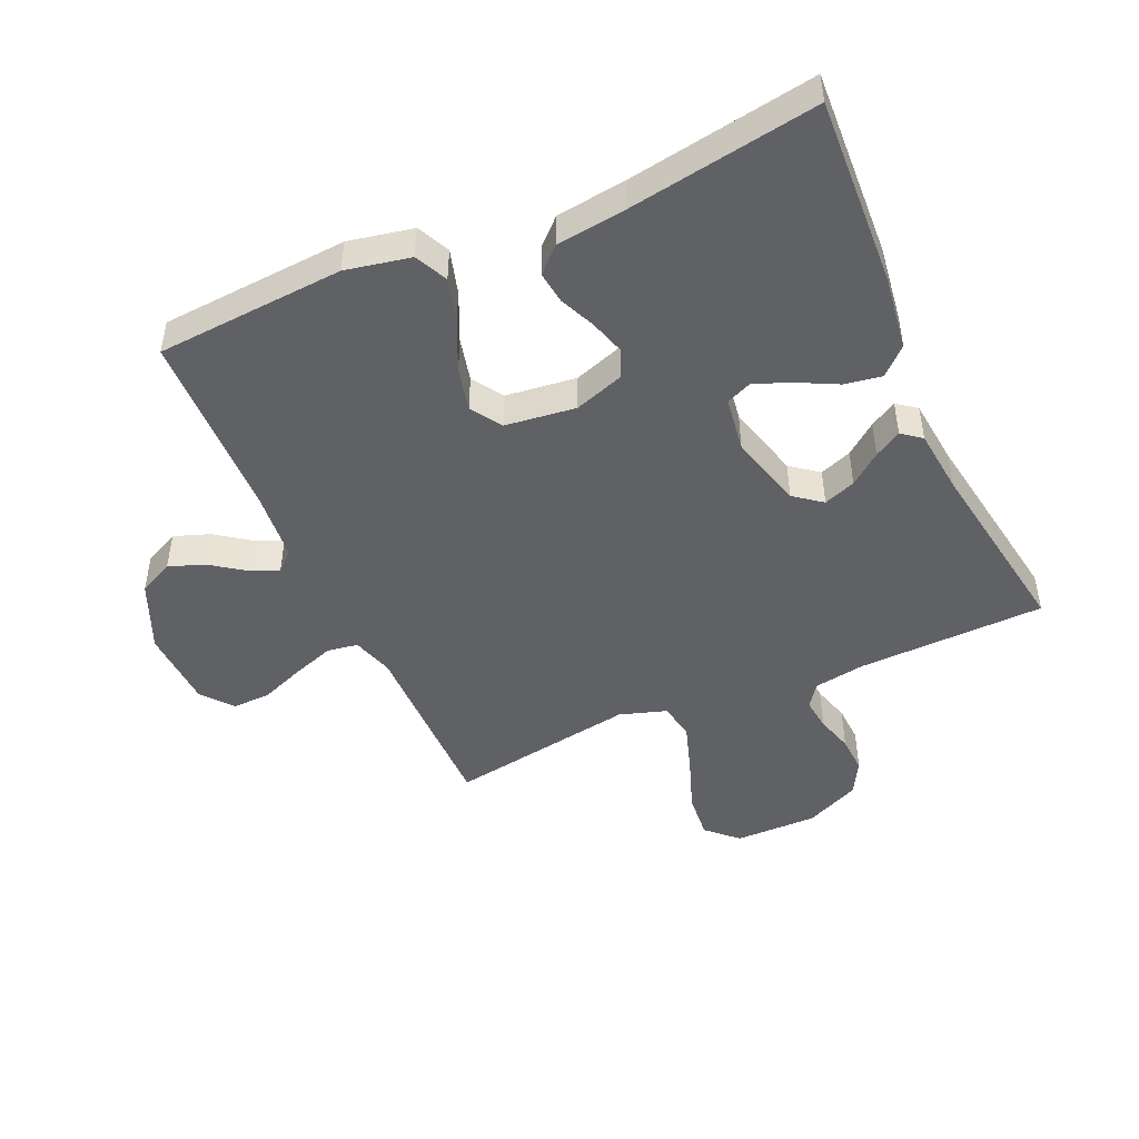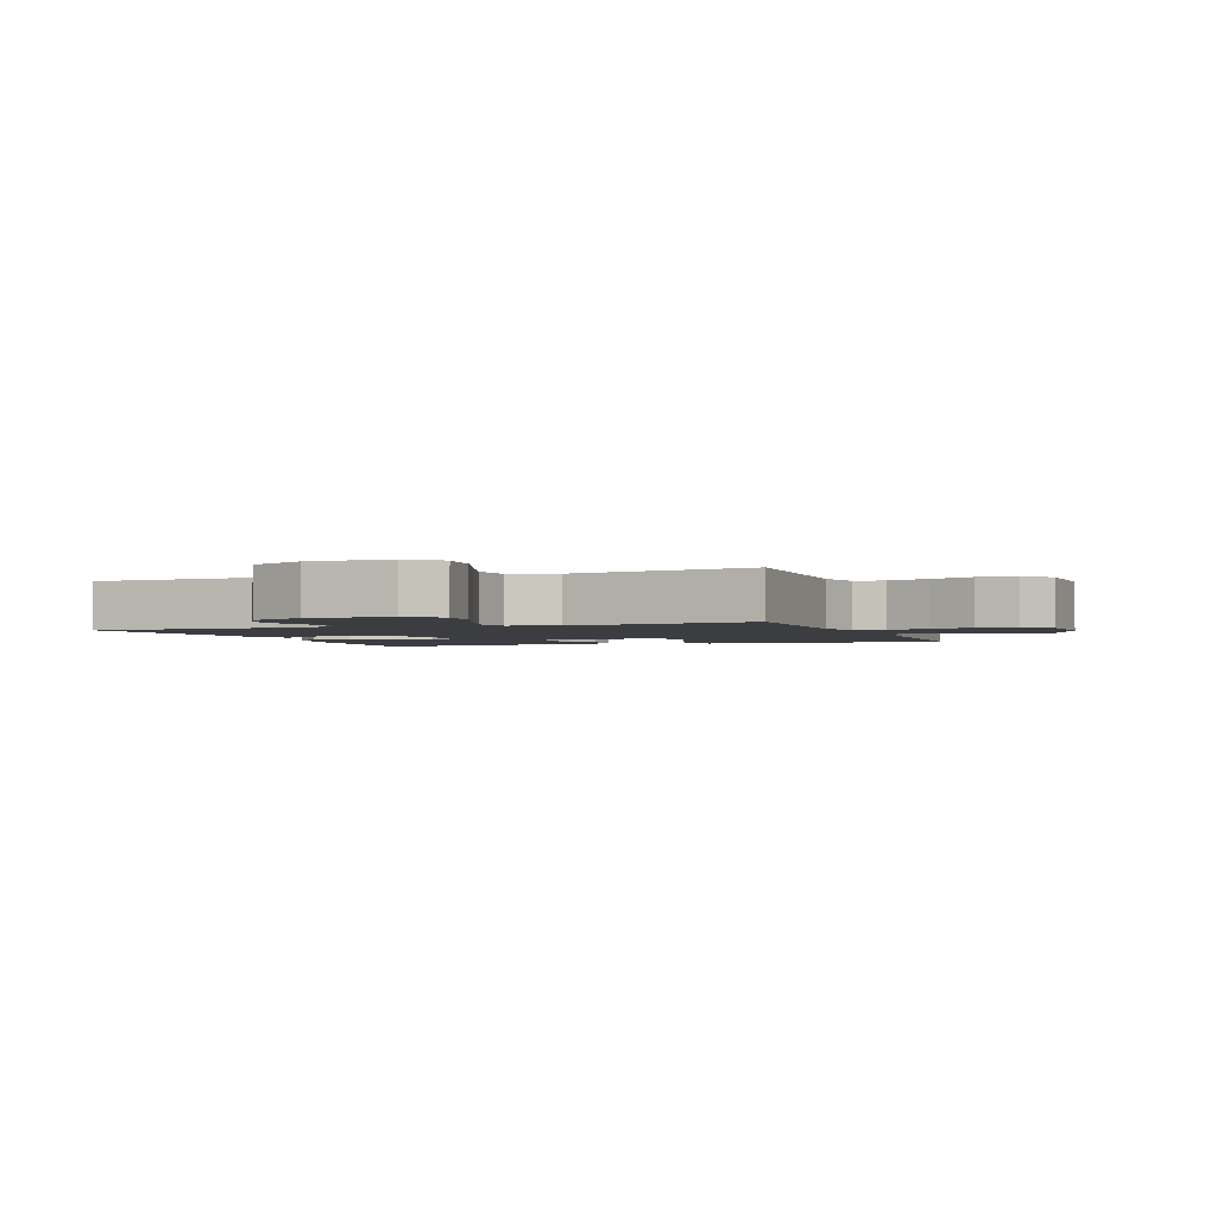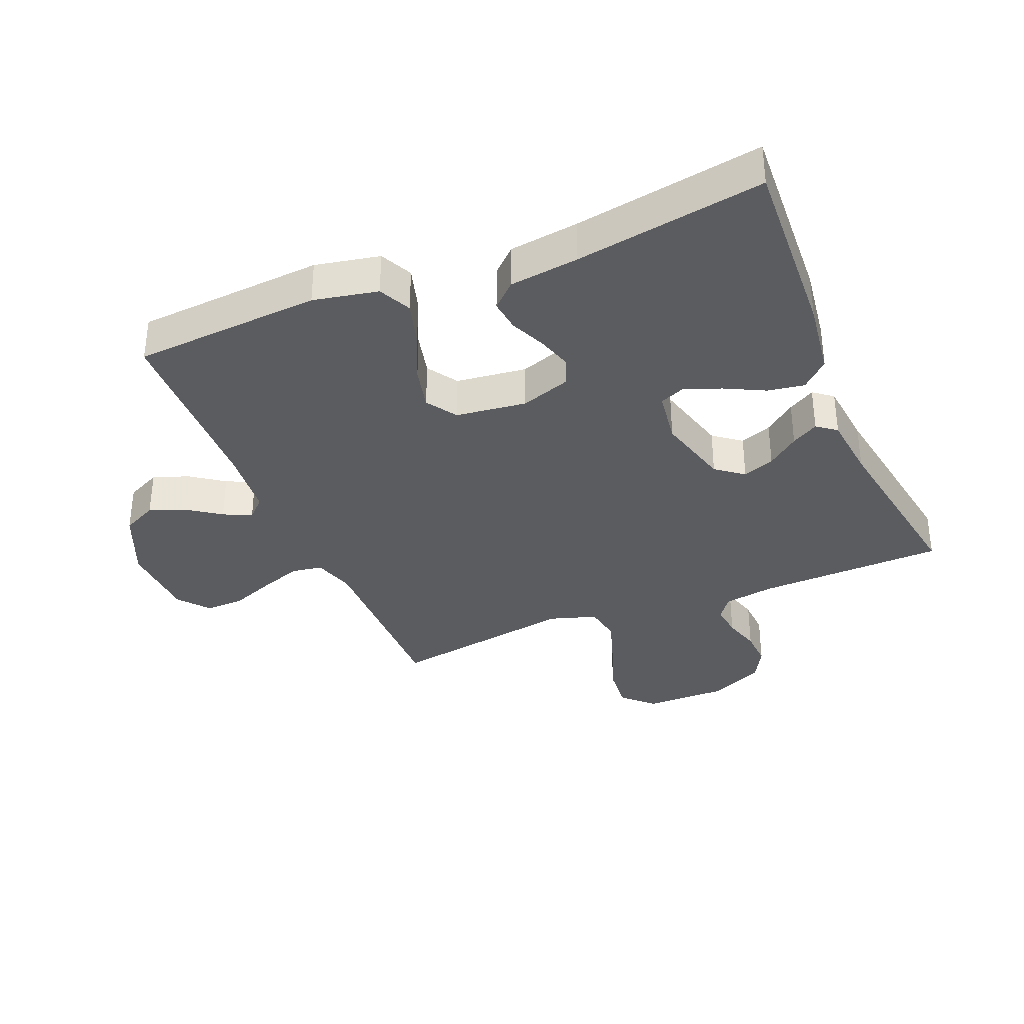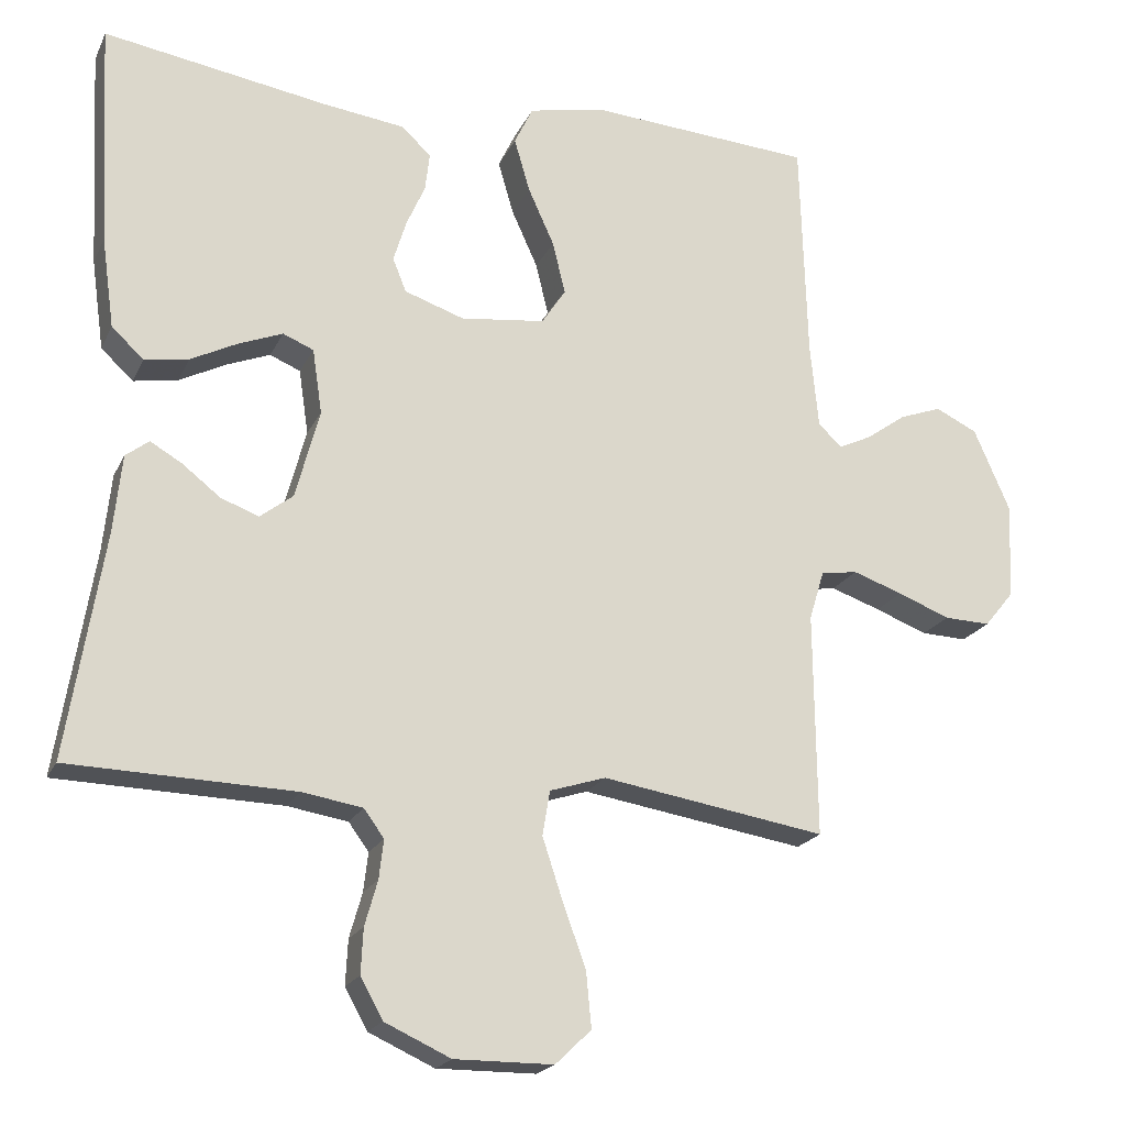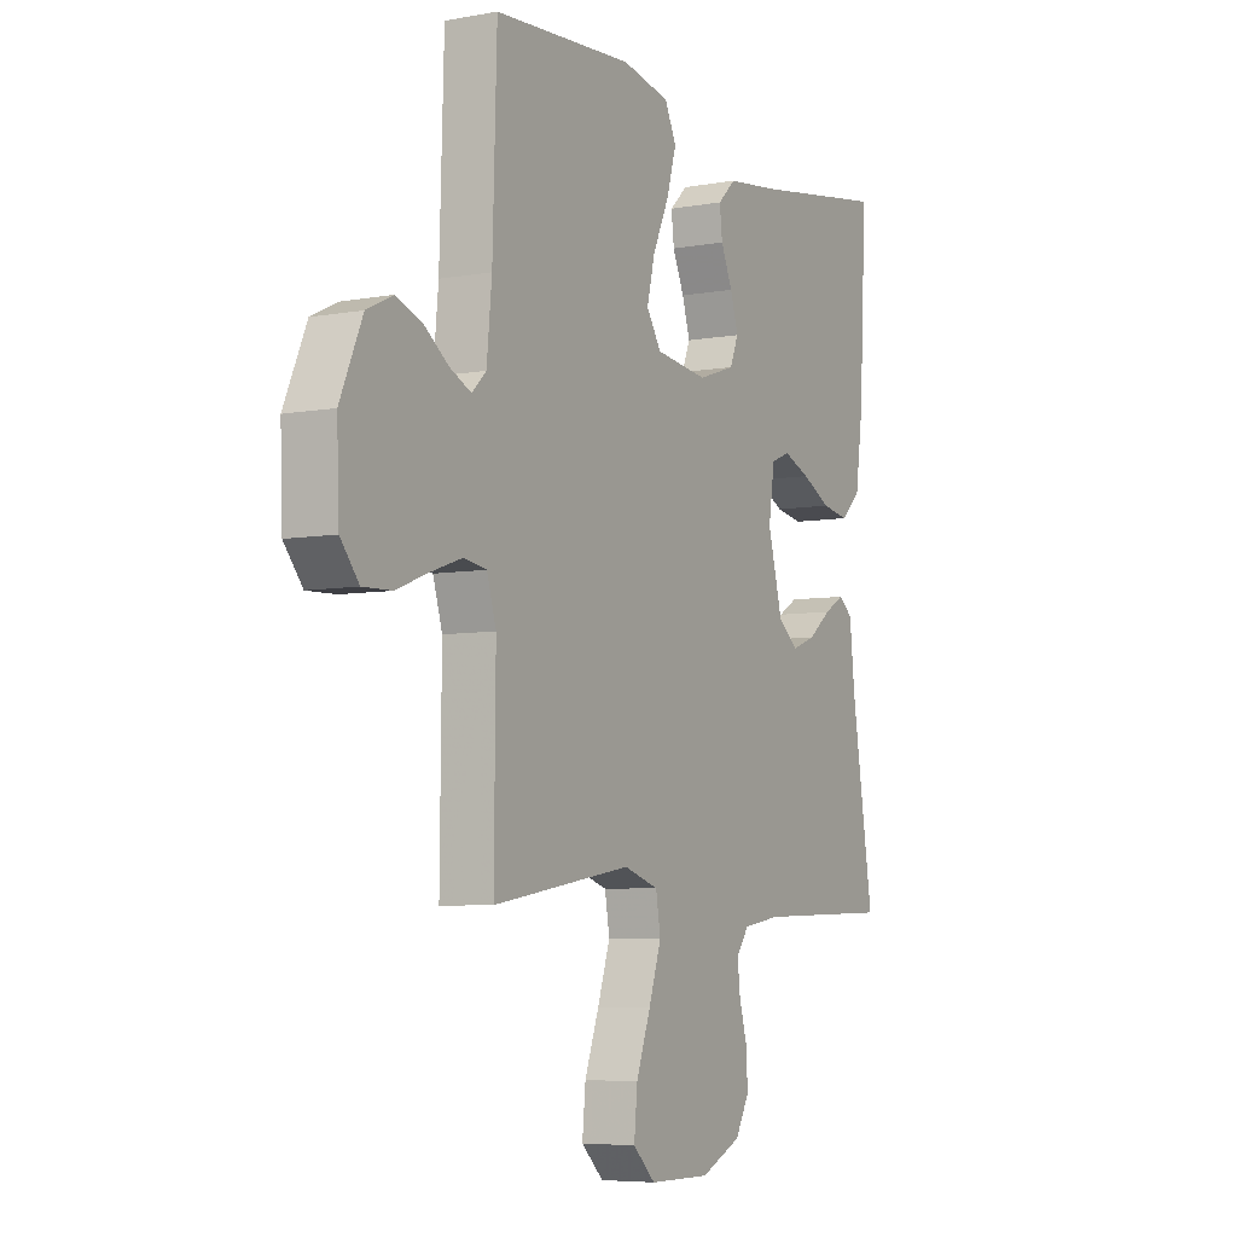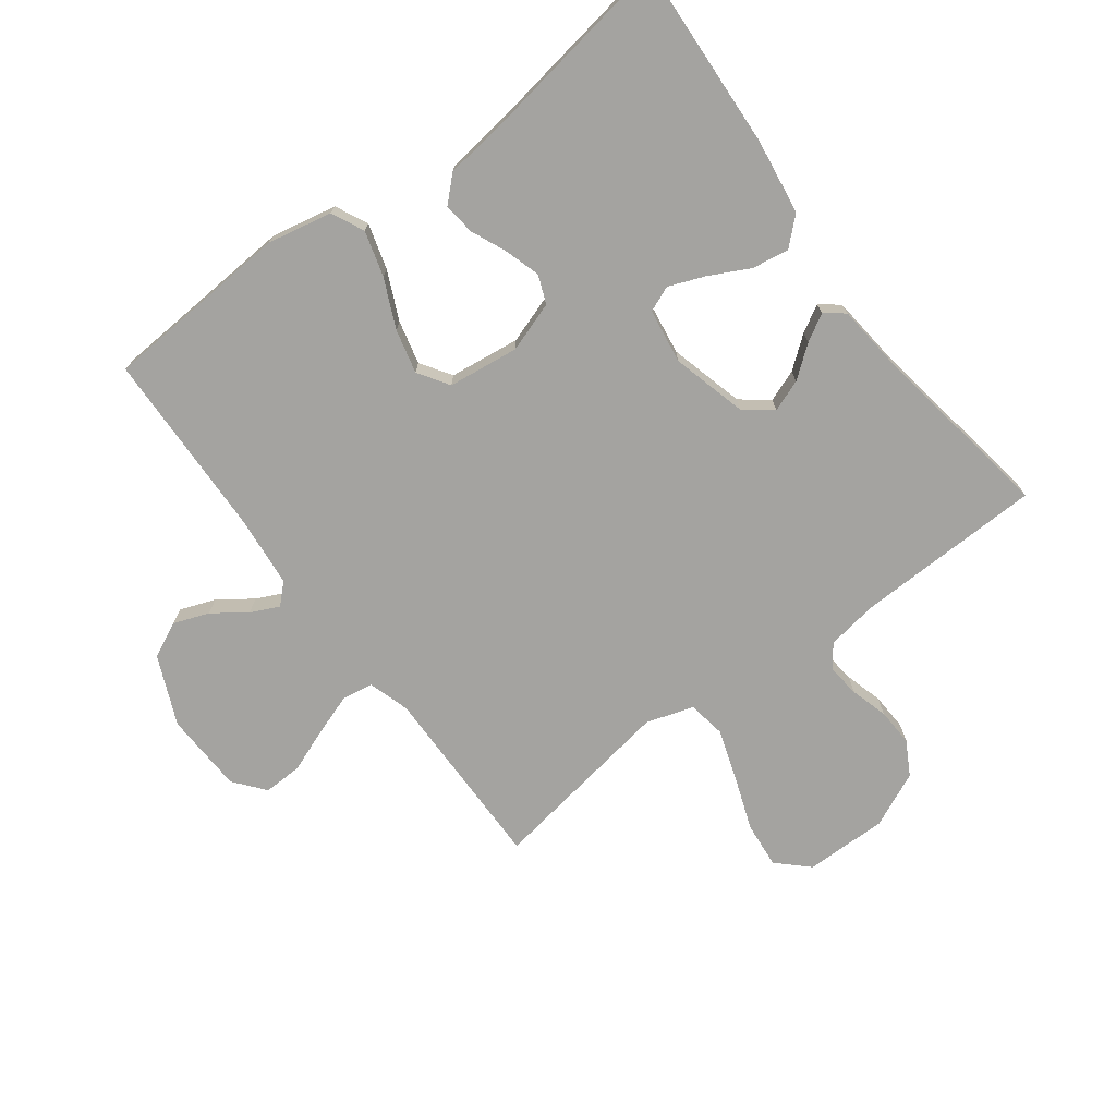
<metadata>
{"format":"obj","ext":"obj","renderer":"f3d","projection":"perspective","resolution":1024,"background":"white","views":[{"elev":-47.1,"azim":24.1,"up":"+Y"},{"elev":-2.3,"azim":-159.6,"up":"+Y"},{"elev":-34.9,"azim":22.6,"up":"+Y"},{"elev":-20.3,"azim":160.3,"up":"+Z"},{"elev":-6.1,"azim":-61.1,"up":"+Z"},{"elev":-72.8,"azim":36.8,"up":"+Y"}]}
</metadata>
<code>
v 0.5 0.07 -0.5
v 0.2 0.07 -0.508
v 0.119 0.07 -0.521
v 0.092 0.07 -0.558
v 0.098 0.07 -0.61
v 0.115 0.07 -0.67
v 0.118 0.07 -0.73
v 0.088 0.07 -0.784
v 0 0.07 -0.824
v -0.132 0.07 -0.823
v -0.18 0.07 -0.777
v -0.173 0.07 -0.703
v -0.142 0.07 -0.618
v -0.115 0.07 -0.536
v -0.125 0.07 -0.476
v -0.2 0.07 -0.452
v -0.5 0.07 -0.5
v -0.497 0.07 -0.2
v -0.517 0.07 -0.134
v -0.566 0.07 -0.126
v -0.633 0.07 -0.149
v -0.703 0.07 -0.176
v -0.765 0.07 -0.178
v -0.805 0.07 -0.129
v -0.81 0.07 0
v -0.762 0.07 0.11
v -0.706 0.07 0.137
v -0.649 0.07 0.116
v -0.596 0.07 0.078
v -0.551 0.07 0.057
v -0.52 0.07 0.087
v -0.509 0.07 0.2
v -0.5 0.07 0.5
v -0.2 0.07 0.52
v -0.097 0.07 0.499
v -0.072 0.07 0.447
v -0.093 0.07 0.375
v -0.128 0.07 0.298
v -0.145 0.07 0.228
v -0.113 0.07 0.179
v 0 0.07 0.165
v 0.08 0.07 0.192
v 0.098 0.07 0.237
v 0.081 0.07 0.293
v 0.056 0.07 0.35
v 0.05 0.07 0.401
v 0.089 0.07 0.438
v 0.2 0.07 0.452
v 0.5 0.07 0.5
v 0.484 0.07 0.2
v 0.467 0.07 0.079
v 0.424 0.07 0.039
v 0.365 0.07 0.049
v 0.302 0.07 0.081
v 0.244 0.07 0.104
v 0.203 0.07 0.087
v 0.19 0.07 0
v 0.222 0.07 -0.12
v 0.266 0.07 -0.154
v 0.317 0.07 -0.135
v 0.367 0.07 -0.096
v 0.41 0.07 -0.071
v 0.441 0.07 -0.095
v 0.452 0.07 -0.2
v 0.5 0 -0.5
v 0.2 0 -0.508
v 0.119 0 -0.521
v 0.092 0 -0.558
v 0.098 0 -0.61
v 0.115 0 -0.67
v 0.118 0 -0.73
v 0.088 0 -0.784
v 0 0 -0.824
v -0.132 0 -0.823
v -0.18 0 -0.777
v -0.173 0 -0.703
v -0.142 0 -0.618
v -0.115 0 -0.536
v -0.125 0 -0.476
v -0.2 0 -0.452
v -0.5 0 -0.5
v -0.497 0 -0.2
v -0.517 0 -0.134
v -0.566 0 -0.126
v -0.633 0 -0.149
v -0.703 0 -0.176
v -0.765 0 -0.178
v -0.805 0 -0.129
v -0.81 0 0
v -0.762 0 0.11
v -0.706 0 0.137
v -0.649 0 0.116
v -0.596 0 0.078
v -0.551 0 0.057
v -0.52 0 0.087
v -0.509 0 0.2
v -0.5 0 0.5
v -0.2 0 0.52
v -0.097 0 0.499
v -0.072 0 0.447
v -0.093 0 0.375
v -0.128 0 0.298
v -0.145 0 0.228
v -0.113 0 0.179
v 0 0 0.165
v 0.08 0 0.192
v 0.098 0 0.237
v 0.081 0 0.293
v 0.056 0 0.35
v 0.05 0 0.401
v 0.089 0 0.438
v 0.2 0 0.452
v 0.5 0 0.5
v 0.484 0 0.2
v 0.467 0 0.079
v 0.424 0 0.039
v 0.365 0 0.049
v 0.302 0 0.081
v 0.244 0 0.104
v 0.203 0 0.087
v 0.19 0 0
v 0.222 0 -0.12
v 0.266 0 -0.154
v 0.317 0 -0.135
v 0.367 0 -0.096
v 0.41 0 -0.071
v 0.441 0 -0.095
v 0.452 0 -0.2
f 62 63 64
f 61 62 64
f 60 61 64
f 64 1 2
f 60 64 2
f 59 60 2
f 58 59 2 3
f 57 58 3 4
f 56 57 4
f 52 53 54
f 51 52 54
f 50 51 54
f 49 50 54
f 48 49 54
f 48 54 55
f 47 48 55
f 46 47 55
f 45 46 55
f 44 45 55
f 43 44 55 56
f 36 37 38
f 35 36 38
f 34 35 38
f 33 34 38
f 32 33 38
f 31 32 38 39
f 30 31 39 40
f 27 28 29
f 26 27 29
f 25 26 29
f 24 25 29
f 23 24 29
f 22 23 29
f 21 22 29
f 20 21 29 30
f 30 40 41
f 20 30 41
f 19 20 41
f 16 17 18
f 19 41 42
f 18 19 42
f 16 18 42
f 15 16 42
f 11 12 13
f 10 11 13
f 9 10 13
f 8 9 13
f 7 8 13
f 6 7 13
f 5 6 13
f 4 5 13 14
f 42 43 56
f 15 42 56
f 14 15 56
f 4 14 56
f 128 127 126
f 128 126 125
f 128 125 124
f 66 65 128
f 66 128 124
f 66 124 123
f 67 66 123 122
f 68 67 122 121
f 68 121 120
f 118 117 116
f 118 116 115
f 118 115 114
f 118 114 113
f 118 113 112
f 119 118 112
f 119 112 111
f 119 111 110
f 119 110 109
f 119 109 108
f 120 119 108 107
f 102 101 100
f 102 100 99
f 102 99 98
f 102 98 97
f 102 97 96
f 103 102 96 95
f 104 103 95 94
f 93 92 91
f 93 91 90
f 93 90 89
f 93 89 88
f 93 88 87
f 93 87 86
f 93 86 85
f 94 93 85 84
f 105 104 94
f 105 94 84
f 105 84 83
f 82 81 80
f 106 105 83
f 106 83 82
f 106 82 80
f 106 80 79
f 77 76 75
f 77 75 74
f 77 74 73
f 77 73 72
f 77 72 71
f 77 71 70
f 77 70 69
f 78 77 69 68
f 120 107 106
f 120 106 79
f 120 79 78
f 120 78 68
f 1 65 66 2
f 2 66 67 3
f 3 67 68 4
f 4 68 69 5
f 5 69 70 6
f 6 70 71 7
f 7 71 72 8
f 8 72 73 9
f 9 73 74 10
f 10 74 75 11
f 11 75 76 12
f 12 76 77 13
f 13 77 78 14
f 14 78 79 15
f 15 79 80 16
f 16 80 81 17
f 17 81 82 18
f 18 82 83 19
f 19 83 84 20
f 20 84 85 21
f 21 85 86 22
f 22 86 87 23
f 23 87 88 24
f 24 88 89 25
f 25 89 90 26
f 26 90 91 27
f 27 91 92 28
f 28 92 93 29
f 29 93 94 30
f 30 94 95 31
f 31 95 96 32
f 32 96 97 33
f 33 97 98 34
f 34 98 99 35
f 35 99 100 36
f 36 100 101 37
f 37 101 102 38
f 38 102 103 39
f 39 103 104 40
f 40 104 105 41
f 41 105 106 42
f 42 106 107 43
f 43 107 108 44
f 44 108 109 45
f 45 109 110 46
f 46 110 111 47
f 47 111 112 48
f 48 112 113 49
f 49 113 114 50
f 50 114 115 51
f 51 115 116 52
f 52 116 117 53
f 53 117 118 54
f 54 118 119 55
f 55 119 120 56
f 56 120 121 57
f 57 121 122 58
f 58 122 123 59
f 59 123 124 60
f 60 124 125 61
f 61 125 126 62
f 62 126 127 63
f 63 127 128 64
f 64 128 65 1

</code>
